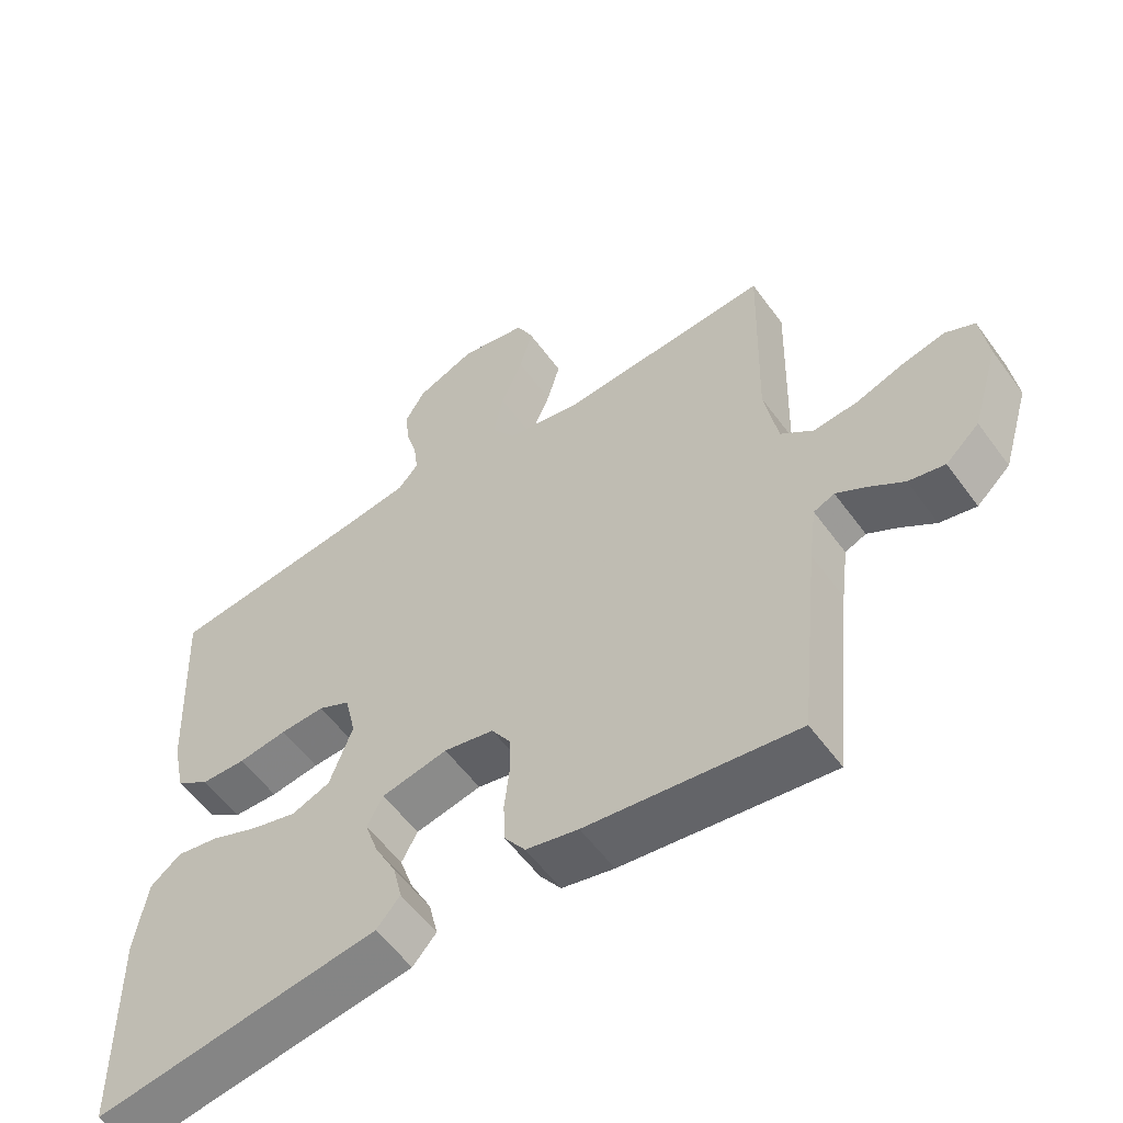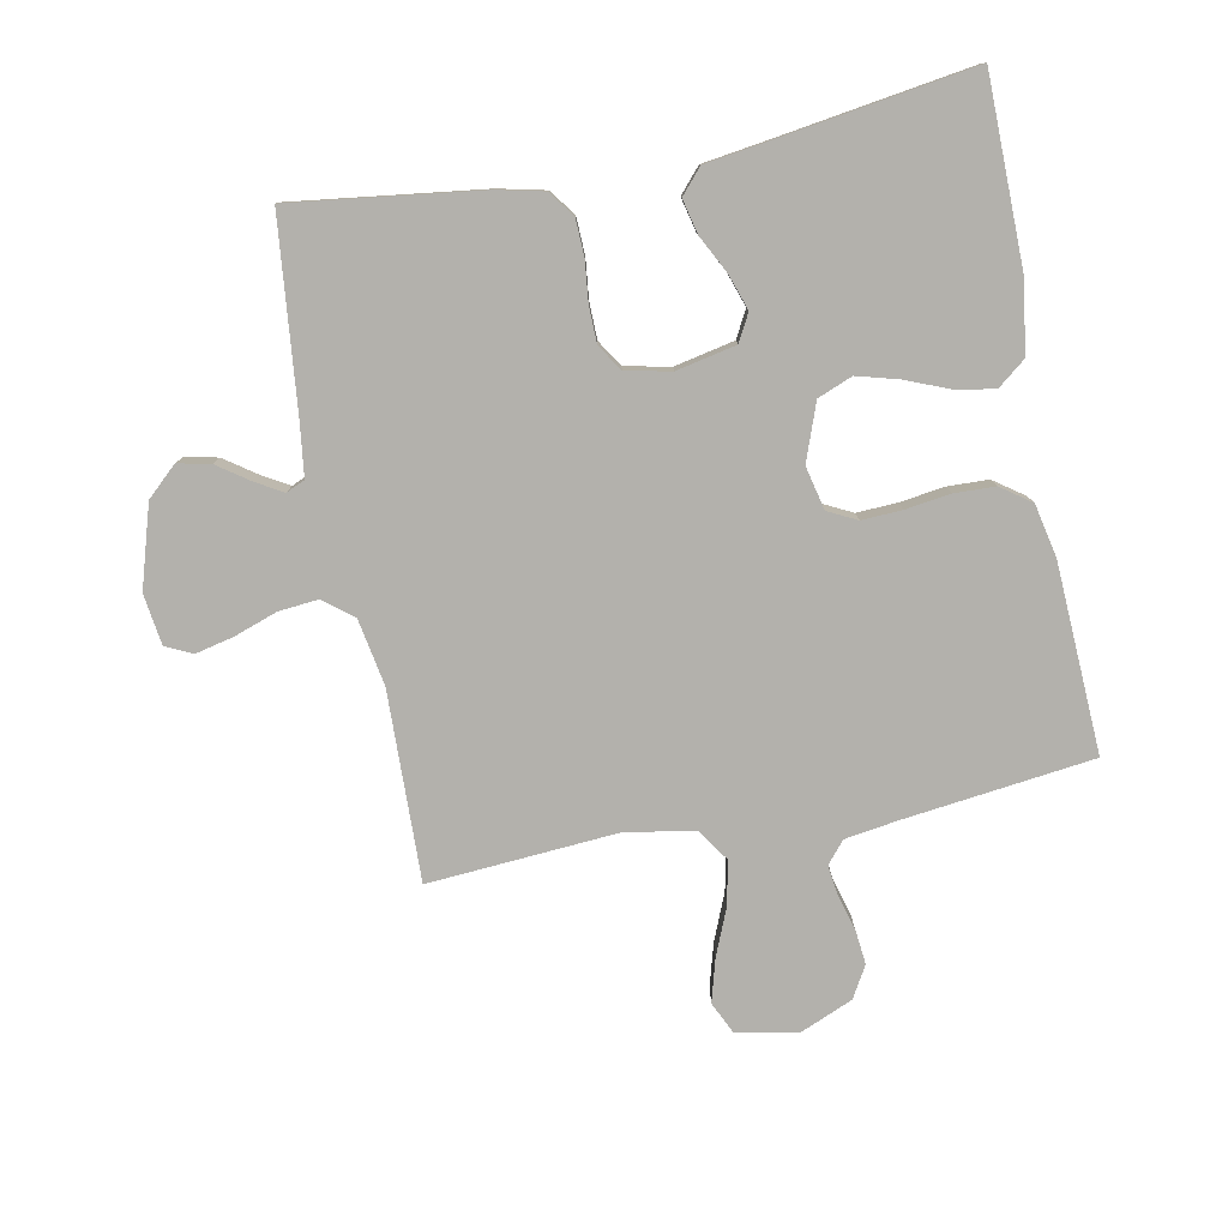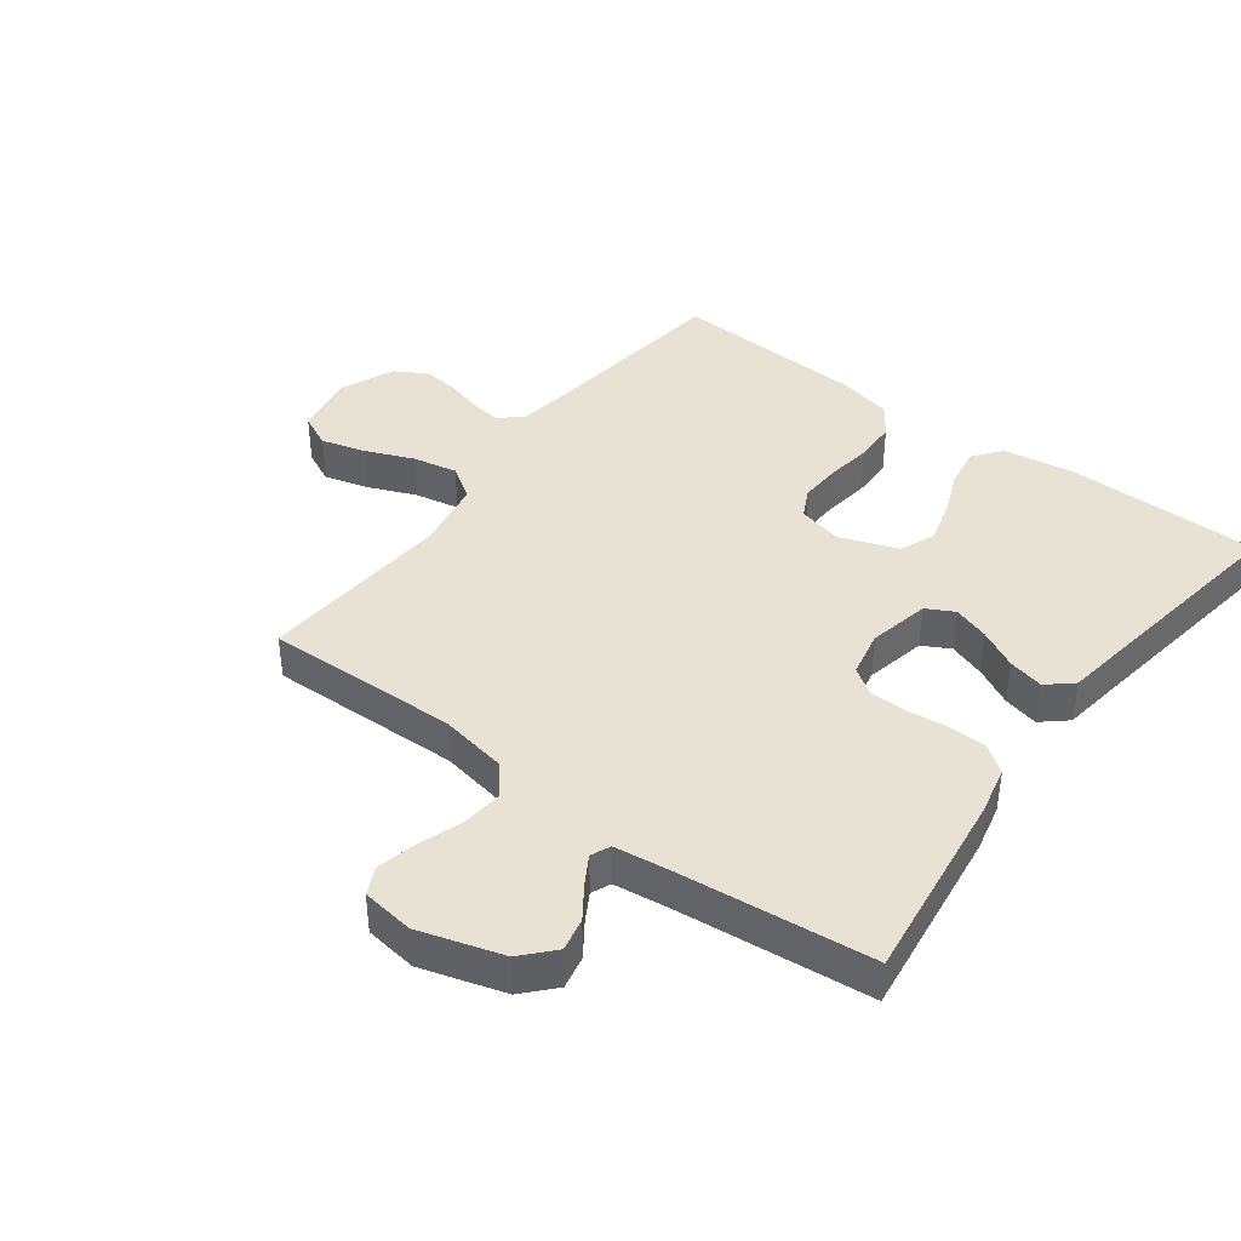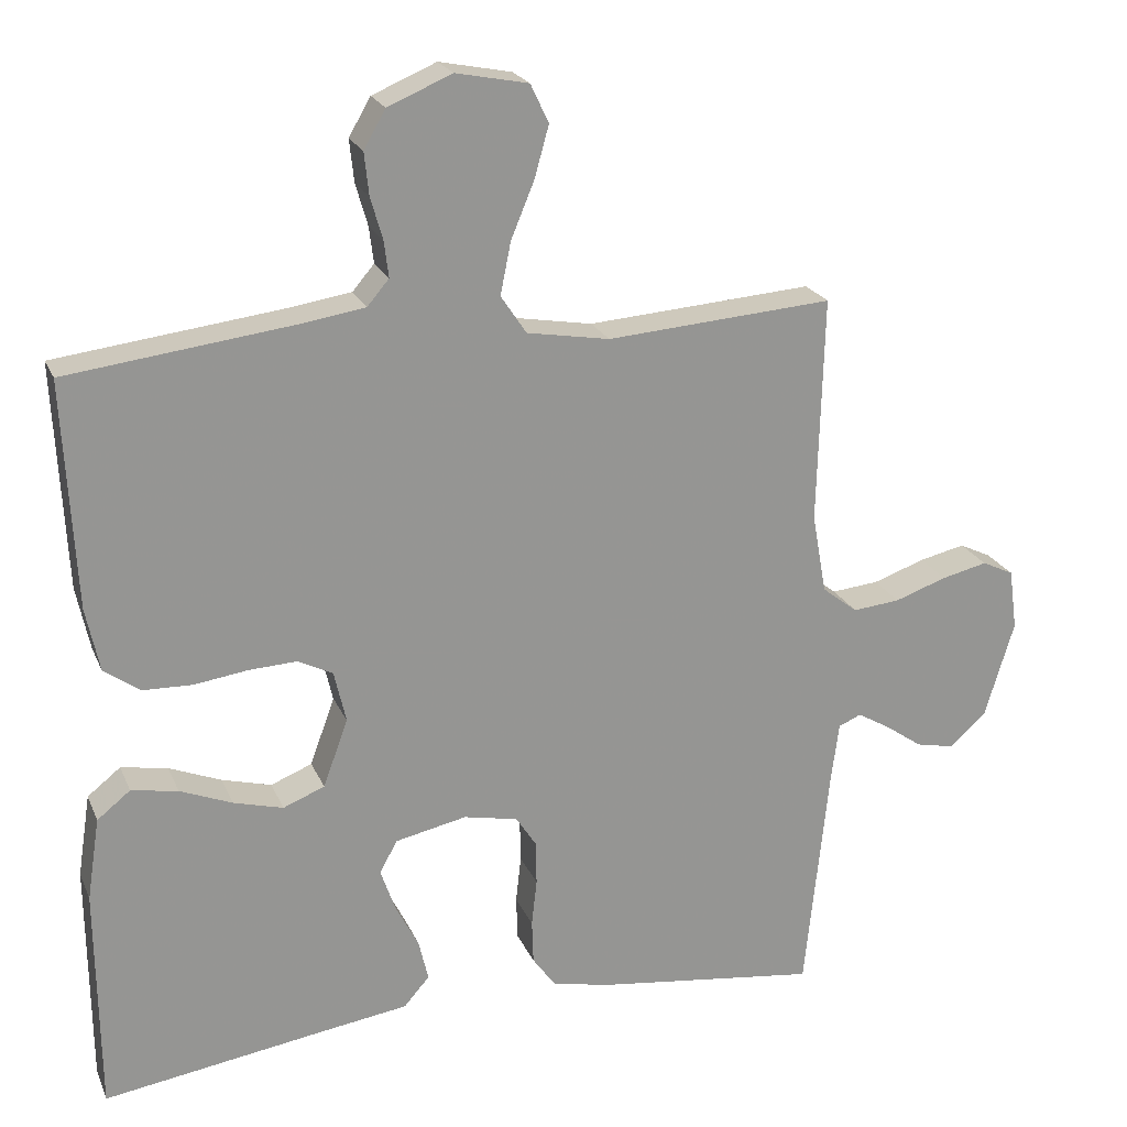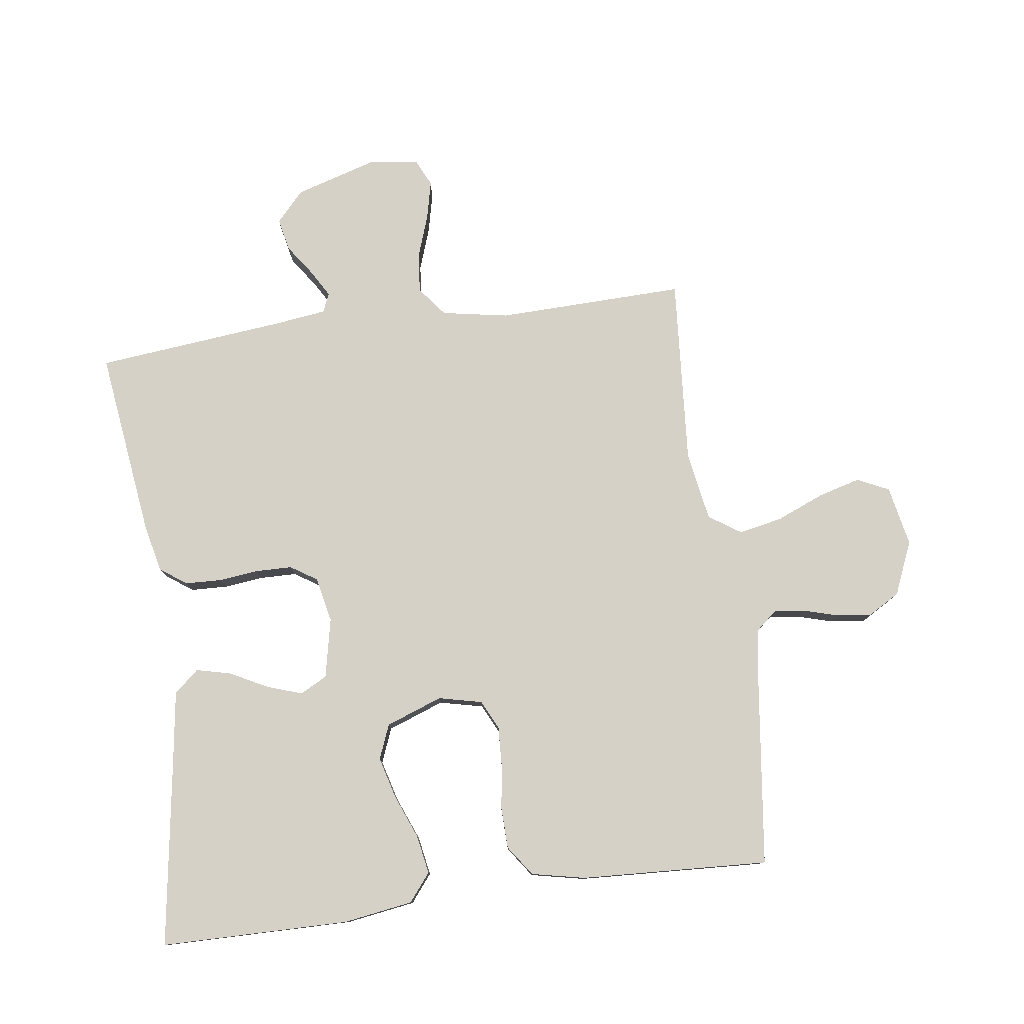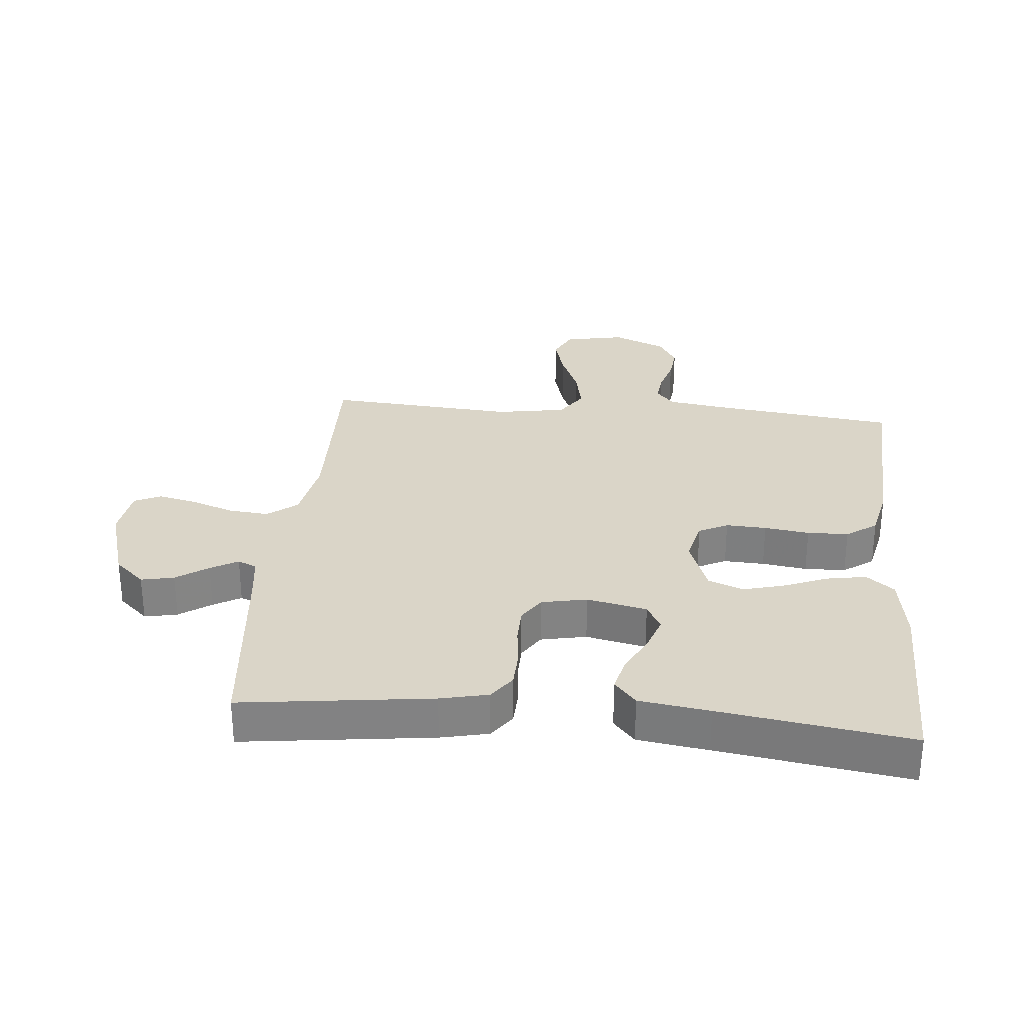
<metadata>
{"format":"obj","ext":"obj","renderer":"f3d","projection":"perspective","resolution":1024,"background":"white","views":[{"elev":-56.4,"azim":35.6,"up":"+Z"},{"elev":-79.0,"azim":-169.0,"up":"+Y"},{"elev":40.8,"azim":126.9,"up":"+Y"},{"elev":21.9,"azim":-18.8,"up":"+Z"},{"elev":78.7,"azim":-97.7,"up":"+Y"},{"elev":29.4,"azim":-174.6,"up":"+Y"}]}
</metadata>
<code>
v -0.5 0.07 -0.5
v -0.503 0.07 -0.2
v -0.486 0.07 -0.09
v -0.442 0.07 -0.055
v -0.38 0.07 -0.066
v -0.311 0.07 -0.094
v -0.245 0.07 -0.112
v -0.19 0.07 -0.09
v -0.157 0.07 0
v -0.173 0.07 0.069
v -0.219 0.07 0.092
v -0.283 0.07 0.089
v -0.354 0.07 0.079
v -0.419 0.07 0.081
v -0.467 0.07 0.115
v -0.485 0.07 0.2
v -0.5 0.07 0.5
v -0.2 0.07 0.537
v -0.115 0.07 0.55
v -0.086 0.07 0.584
v -0.092 0.07 0.632
v -0.108 0.07 0.688
v -0.114 0.07 0.744
v -0.085 0.07 0.794
v 0 0.07 0.83
v 0.096 0.07 0.811
v 0.12 0.07 0.76
v 0.101 0.07 0.692
v 0.07 0.07 0.617
v 0.056 0.07 0.548
v 0.09 0.07 0.497
v 0.2 0.07 0.478
v 0.5 0.07 0.5
v 0.492 0.07 0.2
v 0.511 0.07 0.094
v 0.558 0.07 0.057
v 0.621 0.07 0.063
v 0.69 0.07 0.087
v 0.751 0.07 0.101
v 0.793 0.07 0.081
v 0.804 0.07 0
v 0.765 0.07 -0.129
v 0.717 0.07 -0.173
v 0.665 0.07 -0.162
v 0.615 0.07 -0.127
v 0.572 0.07 -0.102
v 0.542 0.07 -0.115
v 0.531 0.07 -0.2
v 0.5 0.07 -0.5
v 0.2 0.07 -0.461
v 0.125 0.07 -0.444
v 0.095 0.07 -0.402
v 0.093 0.07 -0.344
v 0.1 0.07 -0.281
v 0.099 0.07 -0.223
v 0.072 0.07 -0.181
v 0 0.07 -0.166
v -0.095 0.07 -0.186
v -0.118 0.07 -0.229
v -0.099 0.07 -0.285
v -0.068 0.07 -0.345
v -0.055 0.07 -0.4
v -0.089 0.07 -0.439
v -0.2 0.07 -0.455
v -0.5 0 -0.5
v -0.503 0 -0.2
v -0.486 0 -0.09
v -0.442 0 -0.055
v -0.38 0 -0.066
v -0.311 0 -0.094
v -0.245 0 -0.112
v -0.19 0 -0.09
v -0.157 0 0
v -0.173 0 0.069
v -0.219 0 0.092
v -0.283 0 0.089
v -0.354 0 0.079
v -0.419 0 0.081
v -0.467 0 0.115
v -0.485 0 0.2
v -0.5 0 0.5
v -0.2 0 0.537
v -0.115 0 0.55
v -0.086 0 0.584
v -0.092 0 0.632
v -0.108 0 0.688
v -0.114 0 0.744
v -0.085 0 0.794
v 0 0 0.83
v 0.096 0 0.811
v 0.12 0 0.76
v 0.101 0 0.692
v 0.07 0 0.617
v 0.056 0 0.548
v 0.09 0 0.497
v 0.2 0 0.478
v 0.5 0 0.5
v 0.492 0 0.2
v 0.511 0 0.094
v 0.558 0 0.057
v 0.621 0 0.063
v 0.69 0 0.087
v 0.751 0 0.101
v 0.793 0 0.081
v 0.804 0 0
v 0.765 0 -0.129
v 0.717 0 -0.173
v 0.665 0 -0.162
v 0.615 0 -0.127
v 0.572 0 -0.102
v 0.542 0 -0.115
v 0.531 0 -0.2
v 0.5 0 -0.5
v 0.2 0 -0.461
v 0.125 0 -0.444
v 0.095 0 -0.402
v 0.093 0 -0.344
v 0.1 0 -0.281
v 0.099 0 -0.223
v 0.072 0 -0.181
v 0 0 -0.166
v -0.095 0 -0.186
v -0.118 0 -0.229
v -0.099 0 -0.285
v -0.068 0 -0.345
v -0.055 0 -0.4
v -0.089 0 -0.439
v -0.2 0 -0.455
f 62 63 64
f 61 62 64
f 60 61 64
f 4 5 6
f 3 4 6
f 2 3 6
f 1 2 6
f 64 1 6
f 60 64 6
f 59 60 6
f 58 59 6 7
f 57 58 7 8
f 56 57 8 9
f 52 53 54
f 51 52 54
f 50 51 54
f 49 50 54
f 48 49 54
f 47 48 54 55
f 46 47 55 56
f 43 44 45
f 42 43 45
f 41 42 45
f 40 41 45
f 39 40 45
f 38 39 45
f 37 38 45
f 36 37 45 46
f 56 9 10
f 46 56 10
f 36 46 10
f 35 36 10
f 32 33 34
f 35 10 11
f 34 35 11
f 32 34 11
f 31 32 11
f 27 28 29
f 26 27 29
f 25 26 29
f 24 25 29
f 23 24 29
f 22 23 29
f 21 22 29
f 20 21 29 30
f 31 11 12
f 30 31 12
f 20 30 12
f 19 20 12
f 16 17 18
f 16 18 19
f 15 16 19
f 14 15 19
f 13 14 19
f 12 13 19
f 128 127 126
f 128 126 125
f 128 125 124
f 70 69 68
f 70 68 67
f 70 67 66
f 70 66 65
f 70 65 128
f 70 128 124
f 70 124 123
f 71 70 123 122
f 72 71 122 121
f 73 72 121 120
f 118 117 116
f 118 116 115
f 118 115 114
f 118 114 113
f 118 113 112
f 119 118 112 111
f 120 119 111 110
f 109 108 107
f 109 107 106
f 109 106 105
f 109 105 104
f 109 104 103
f 109 103 102
f 109 102 101
f 110 109 101 100
f 74 73 120
f 74 120 110
f 74 110 100
f 74 100 99
f 98 97 96
f 75 74 99
f 75 99 98
f 75 98 96
f 75 96 95
f 93 92 91
f 93 91 90
f 93 90 89
f 93 89 88
f 93 88 87
f 93 87 86
f 93 86 85
f 94 93 85 84
f 76 75 95
f 76 95 94
f 76 94 84
f 76 84 83
f 82 81 80
f 83 82 80
f 83 80 79
f 83 79 78
f 83 78 77
f 83 77 76
f 1 65 66 2
f 2 66 67 3
f 3 67 68 4
f 4 68 69 5
f 5 69 70 6
f 6 70 71 7
f 7 71 72 8
f 8 72 73 9
f 9 73 74 10
f 10 74 75 11
f 11 75 76 12
f 12 76 77 13
f 13 77 78 14
f 14 78 79 15
f 15 79 80 16
f 16 80 81 17
f 17 81 82 18
f 18 82 83 19
f 19 83 84 20
f 20 84 85 21
f 21 85 86 22
f 22 86 87 23
f 23 87 88 24
f 24 88 89 25
f 25 89 90 26
f 26 90 91 27
f 27 91 92 28
f 28 92 93 29
f 29 93 94 30
f 30 94 95 31
f 31 95 96 32
f 32 96 97 33
f 33 97 98 34
f 34 98 99 35
f 35 99 100 36
f 36 100 101 37
f 37 101 102 38
f 38 102 103 39
f 39 103 104 40
f 40 104 105 41
f 41 105 106 42
f 42 106 107 43
f 43 107 108 44
f 44 108 109 45
f 45 109 110 46
f 46 110 111 47
f 47 111 112 48
f 48 112 113 49
f 49 113 114 50
f 50 114 115 51
f 51 115 116 52
f 52 116 117 53
f 53 117 118 54
f 54 118 119 55
f 55 119 120 56
f 56 120 121 57
f 57 121 122 58
f 58 122 123 59
f 59 123 124 60
f 60 124 125 61
f 61 125 126 62
f 62 126 127 63
f 63 127 128 64
f 64 128 65 1

</code>
